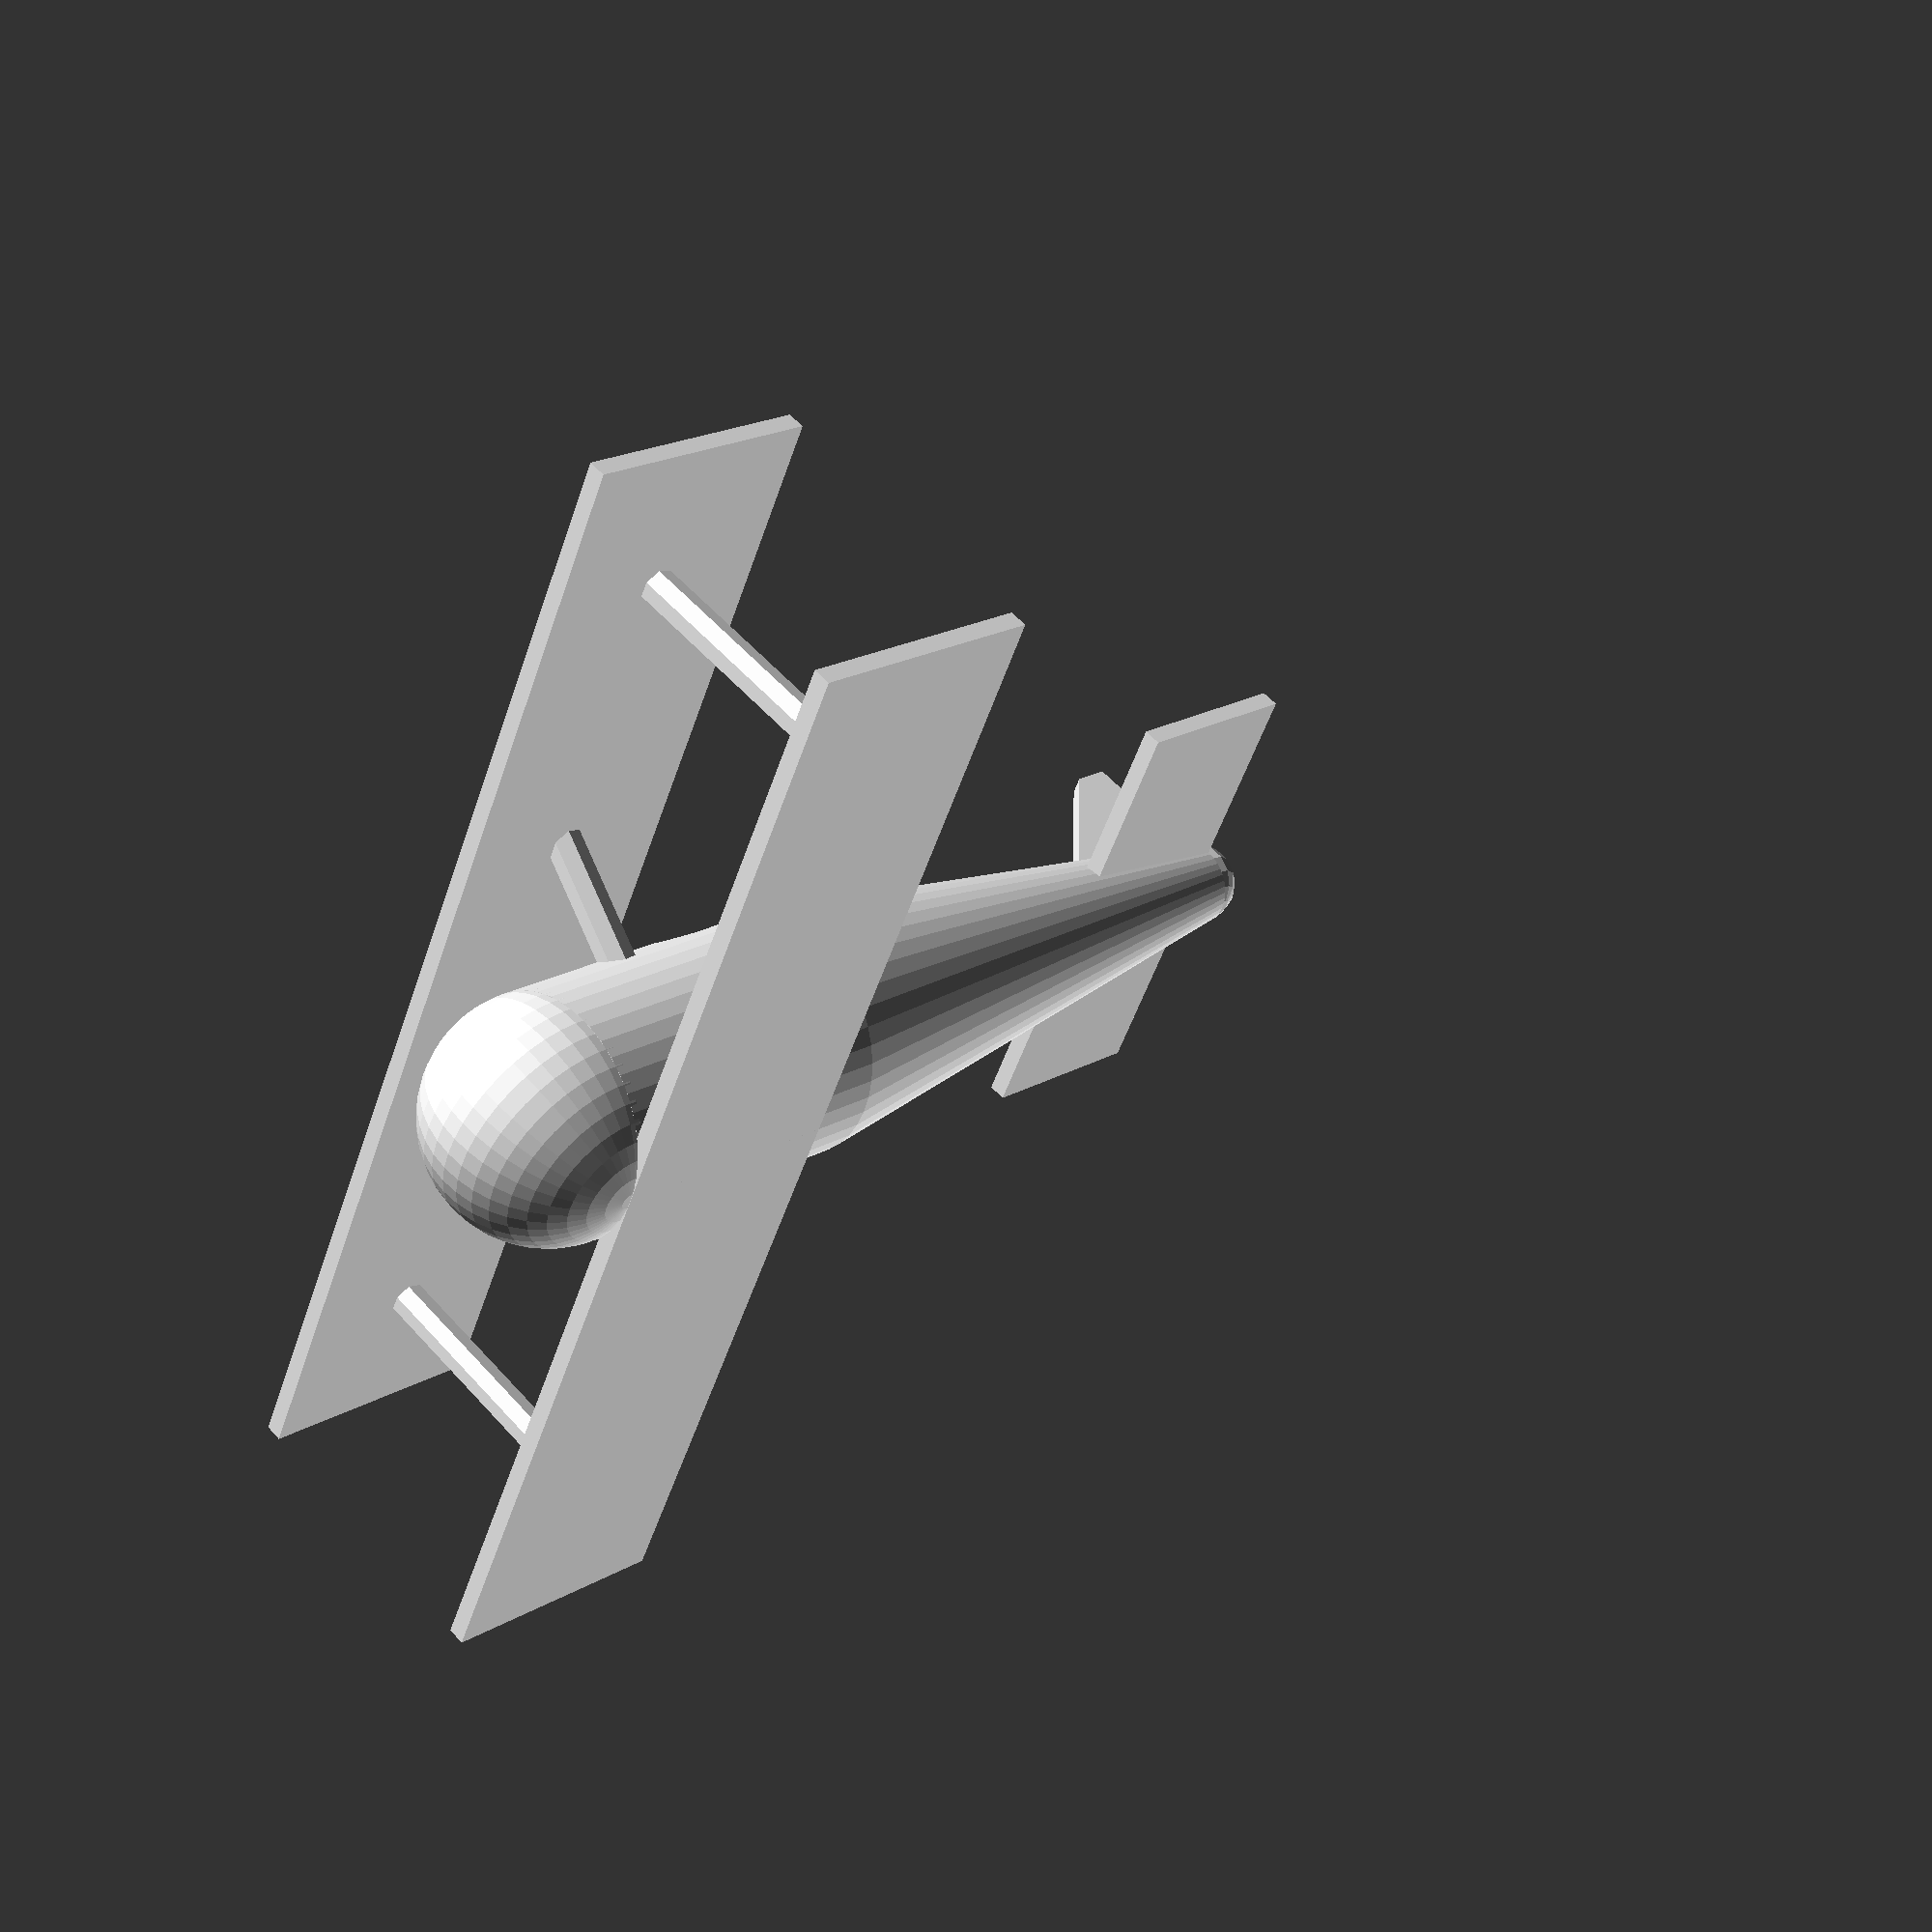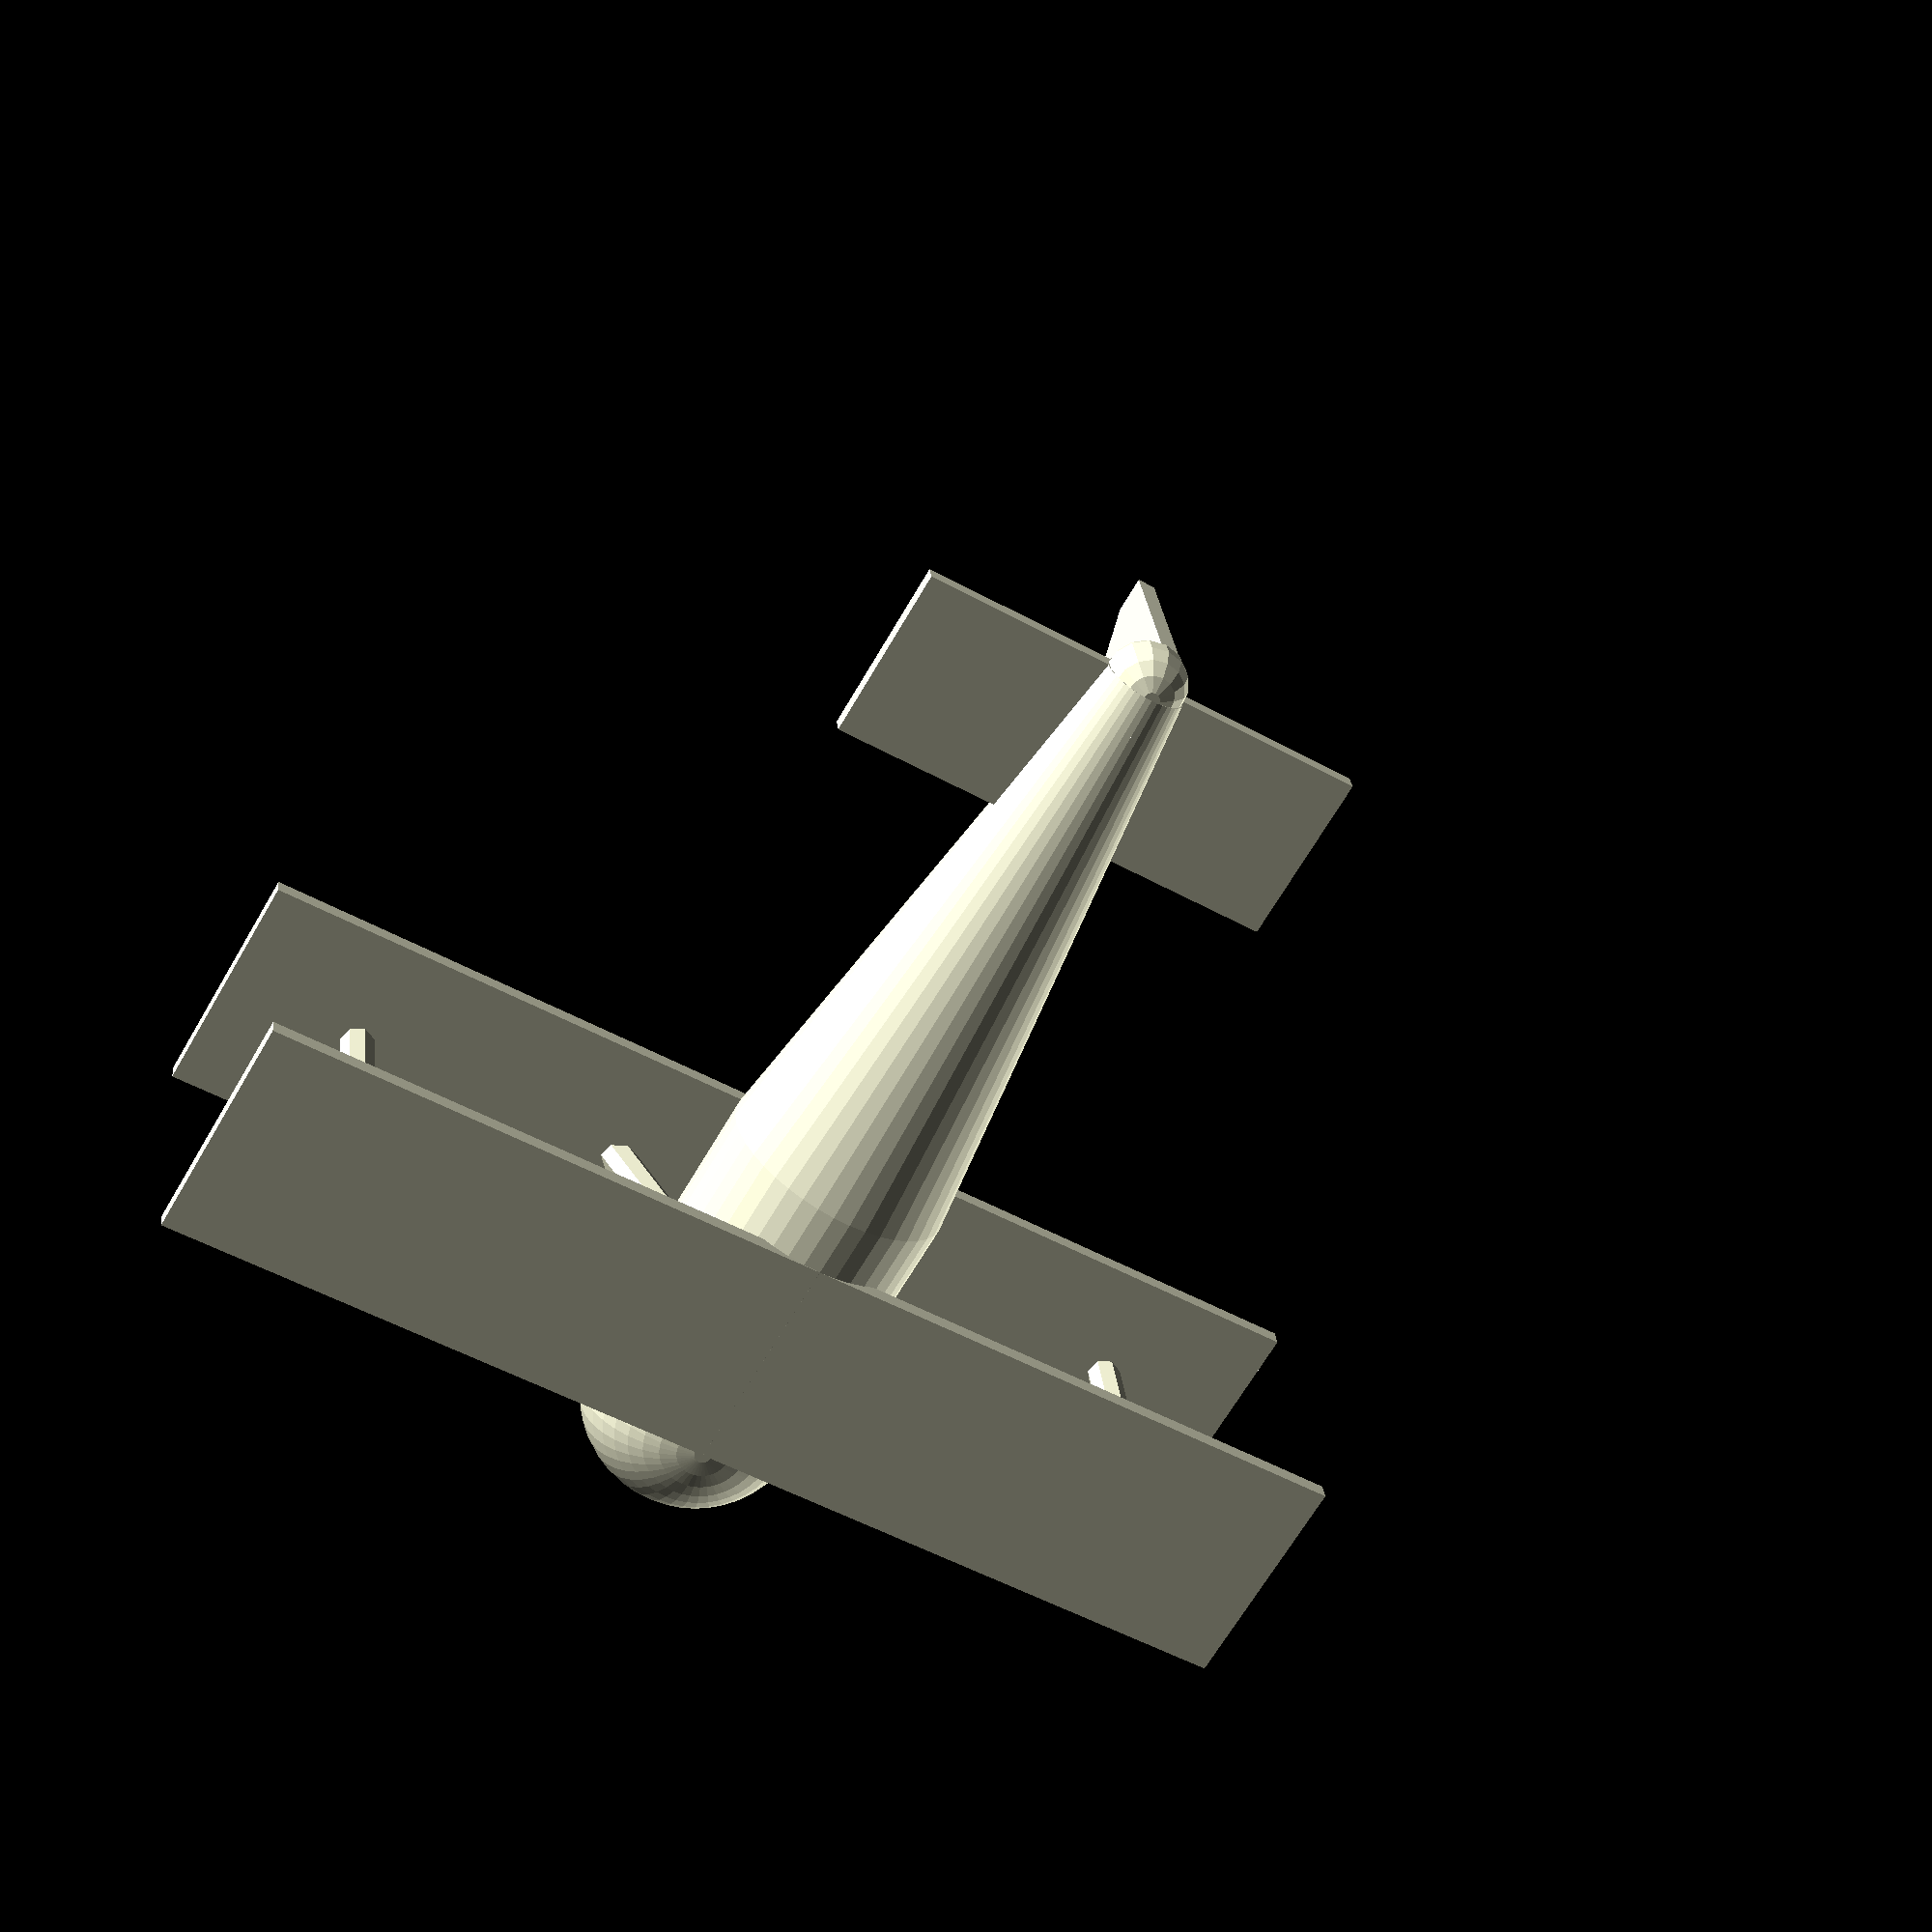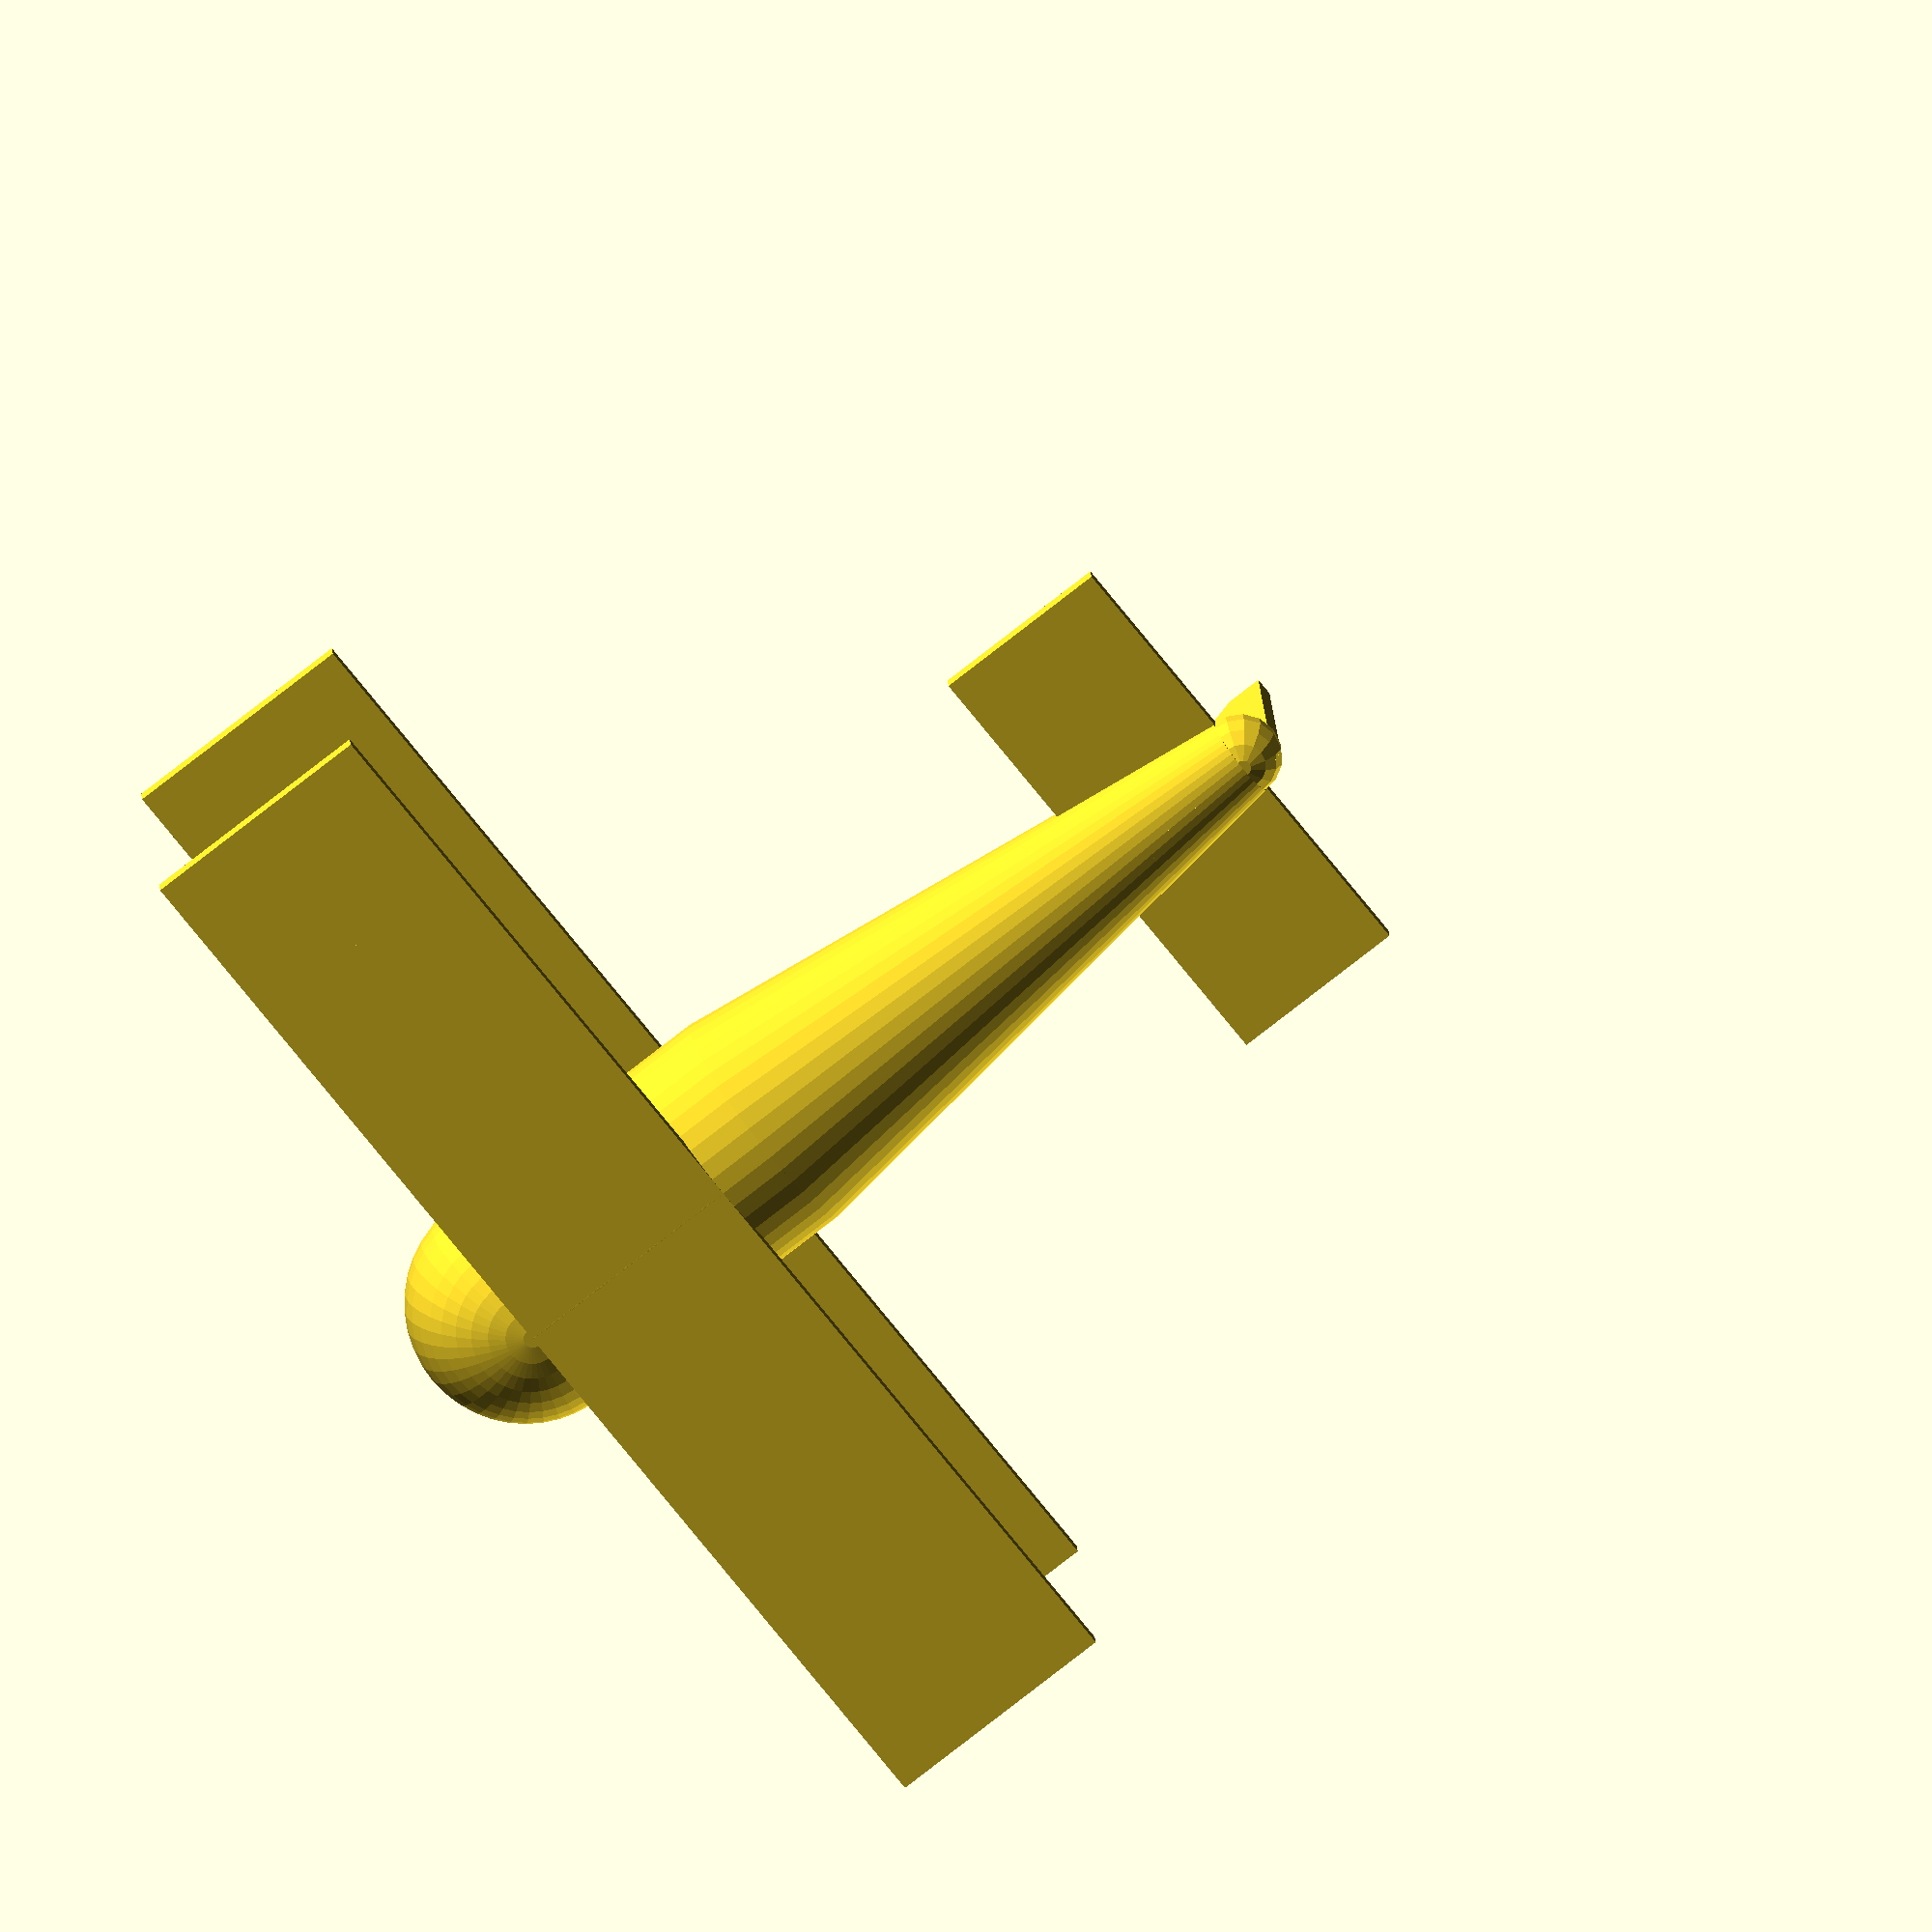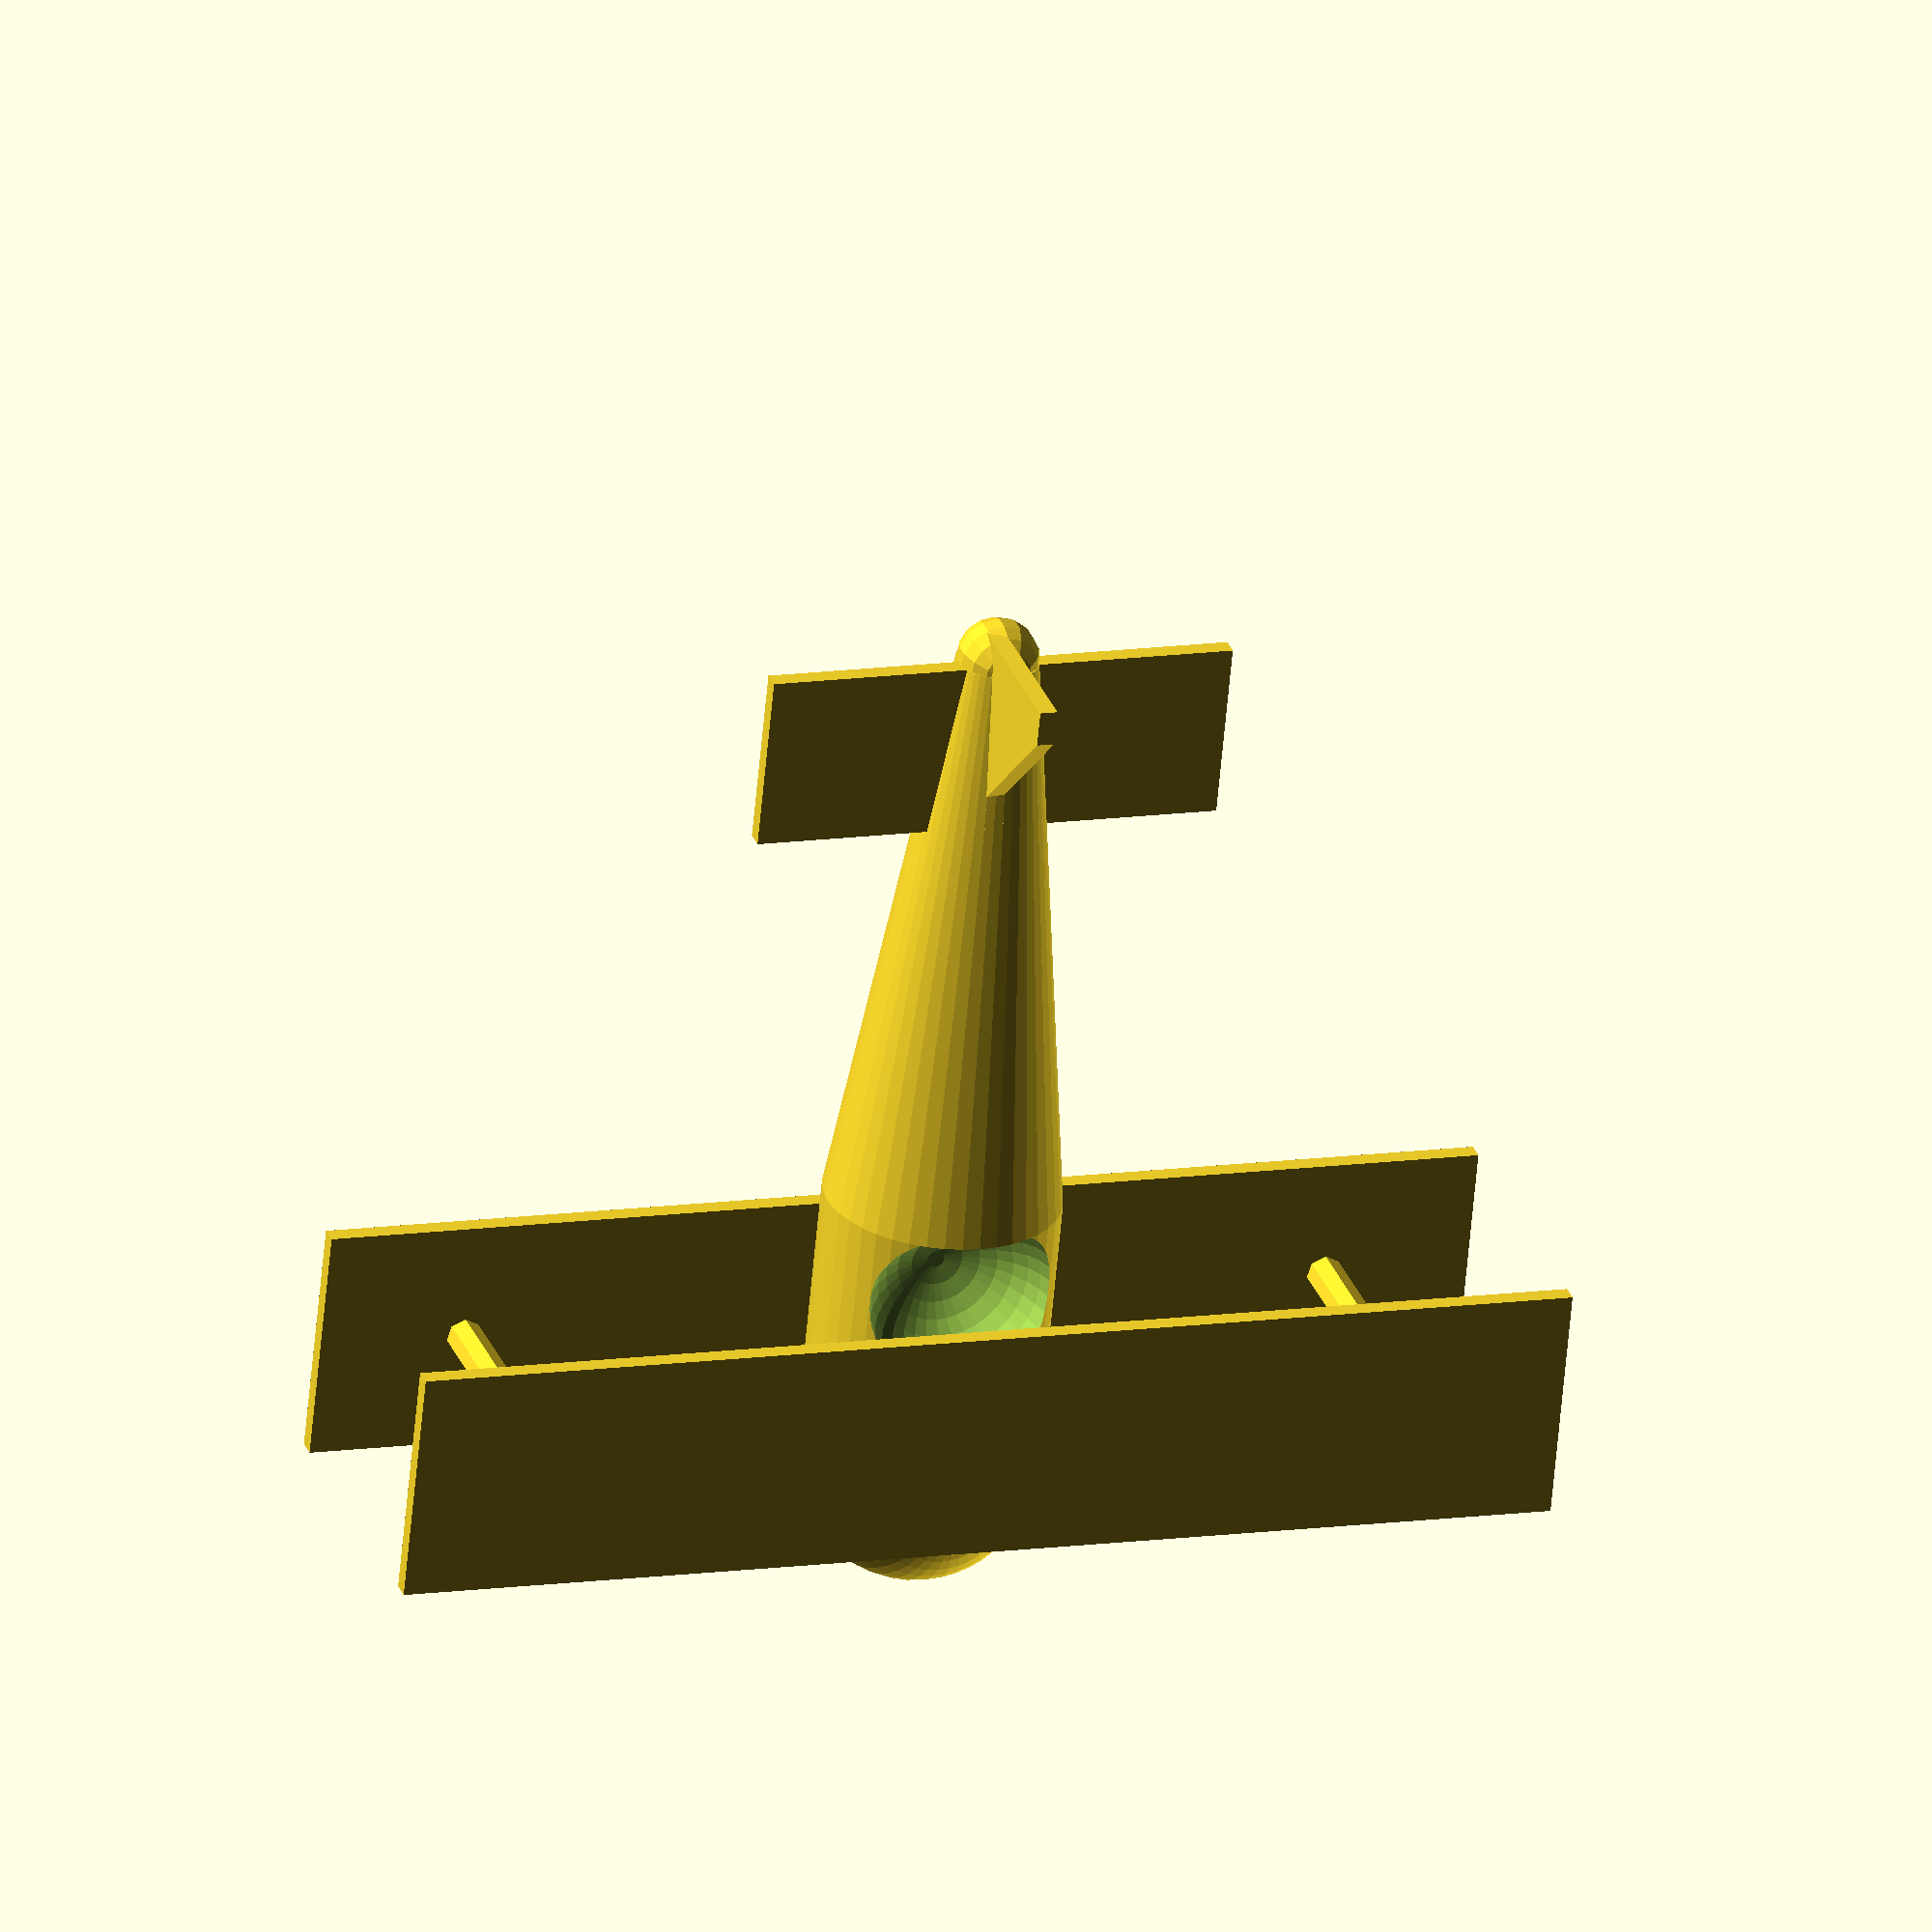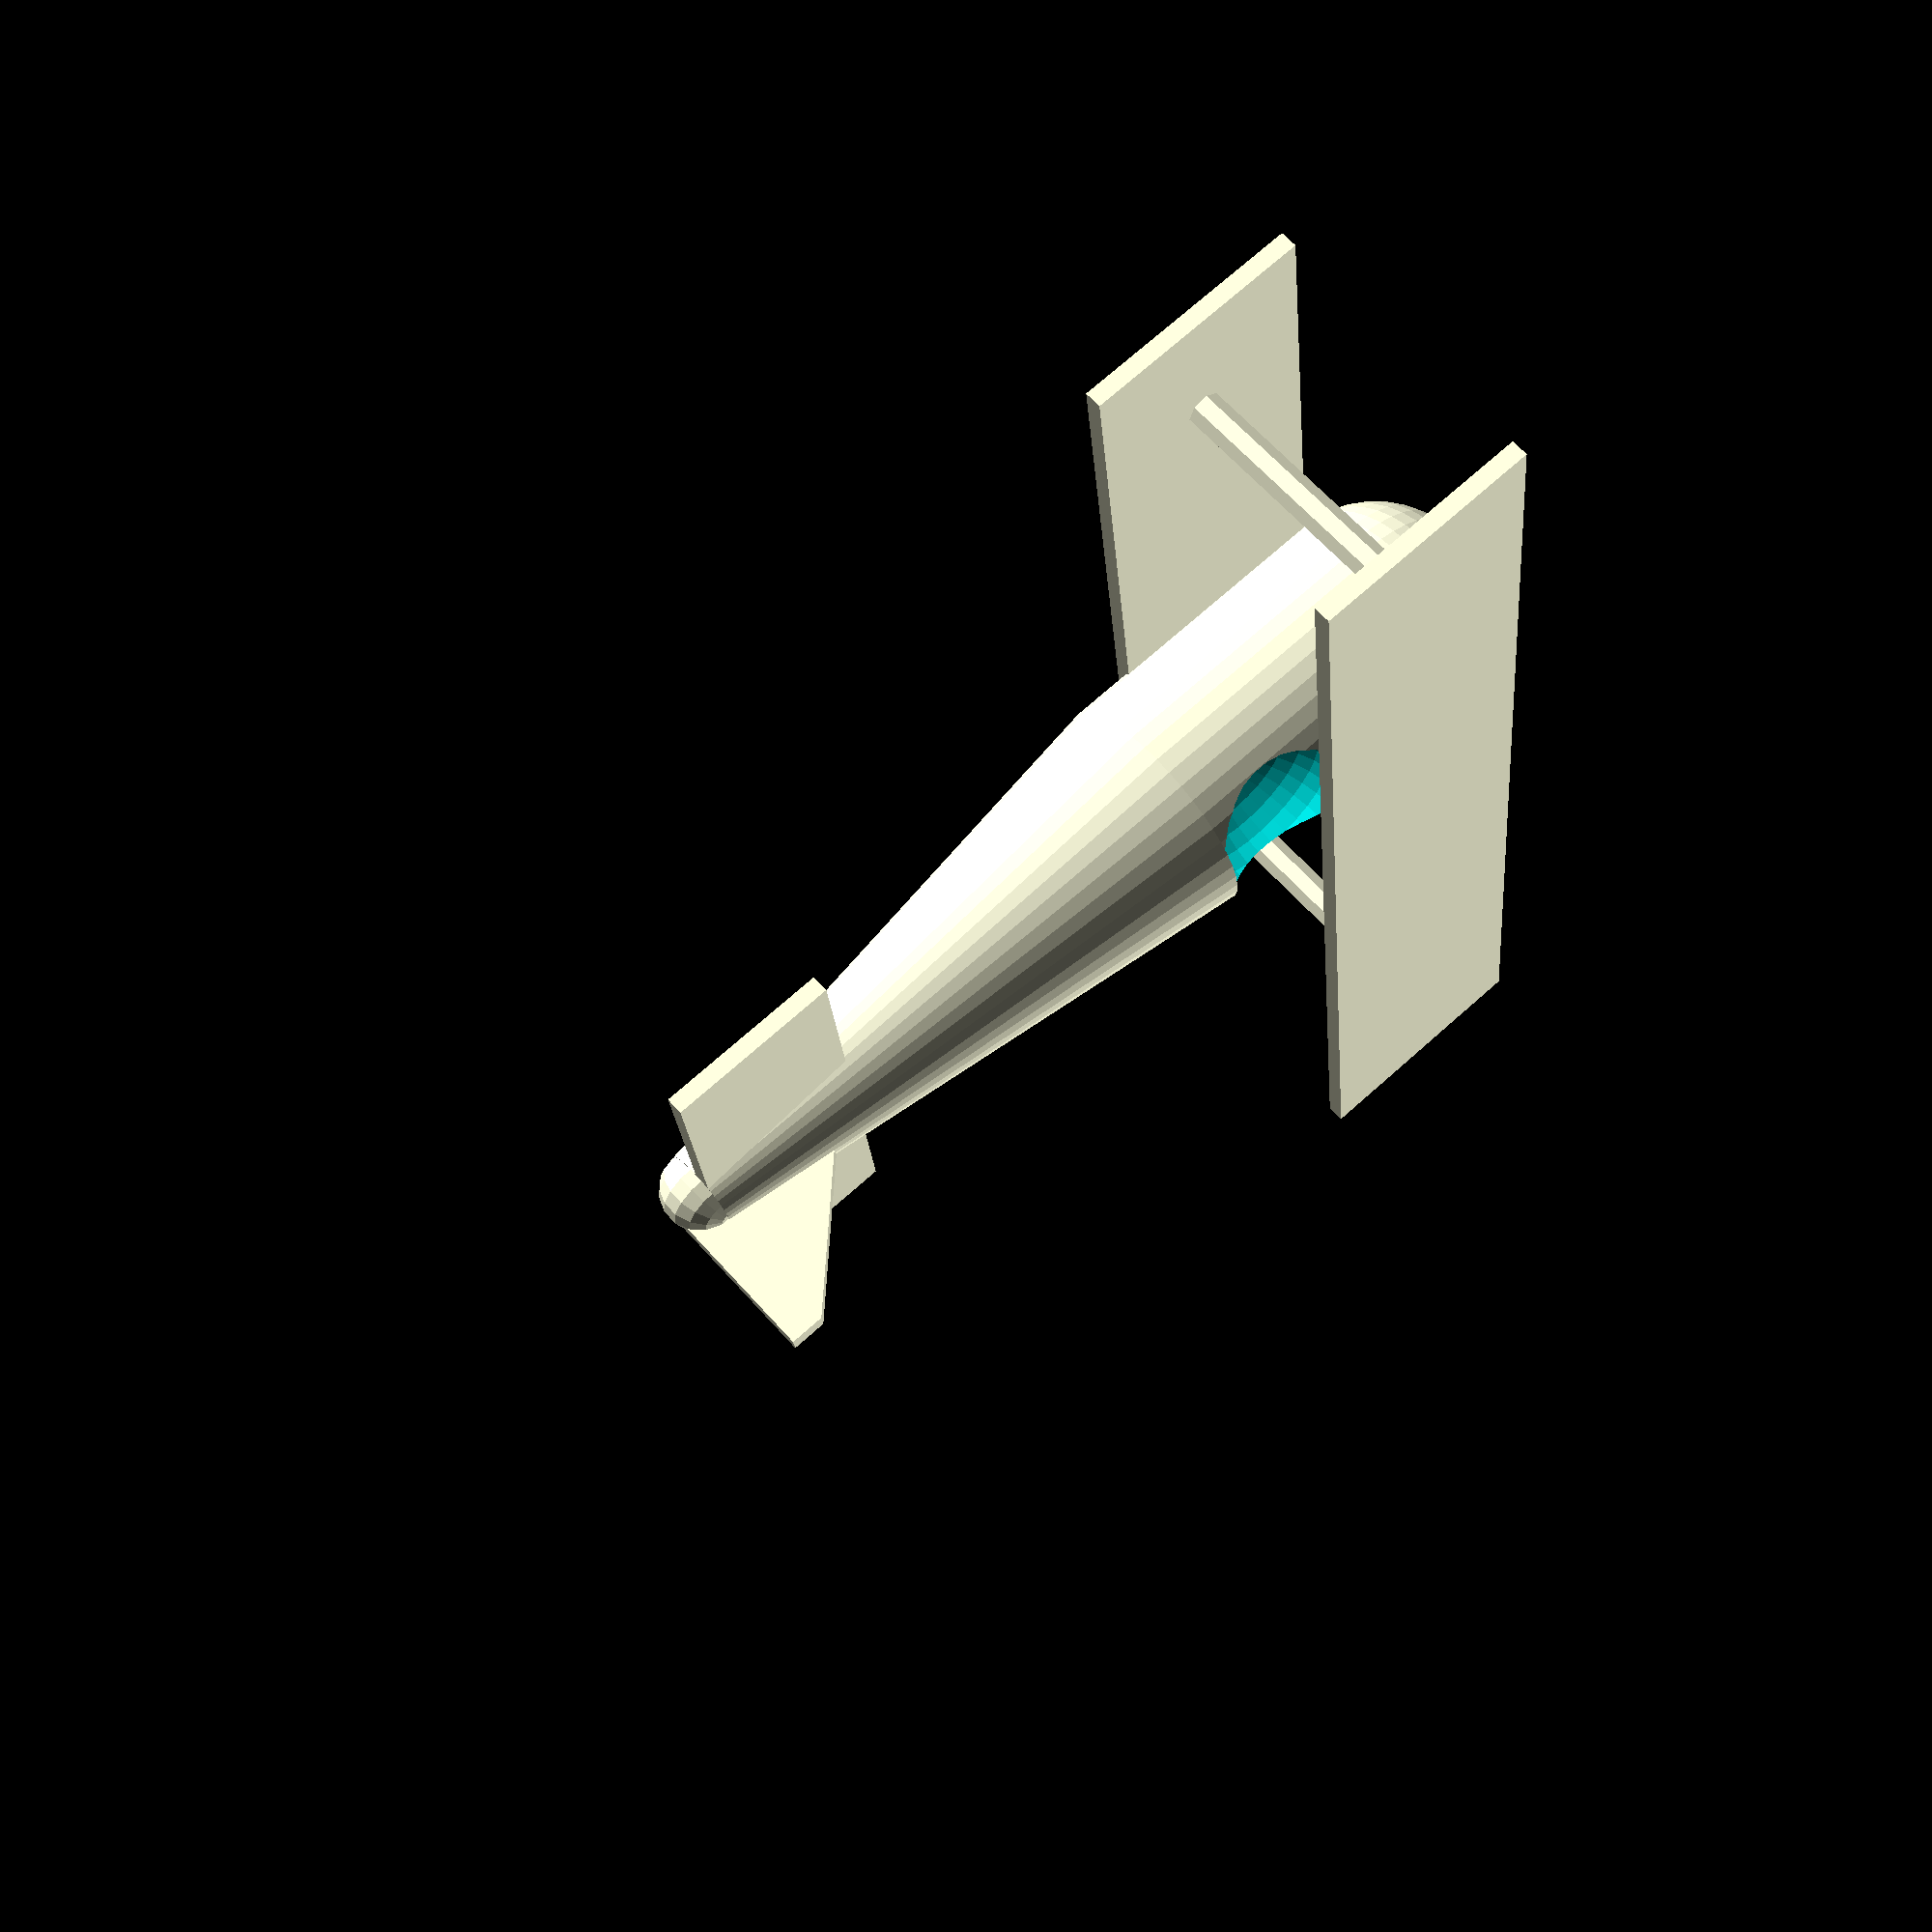
<openscad>
$fa = 1;
$fs = 0.3;
wing_span = 20;
wing_width = 4;
thickness = 0.3;
wing_pitch = 5;
main_length = 5;
main_radius = 2;
tail_length = 10;
tail_radius = 0.7;
tail_wing_span = 8;
tail_wing_width = 3;
rudder_length = tail_wing_width;
rudder_height = rudder_length;
strut_radius = 0.3;
strut_angle = 30;
cockpit_radius = main_radius * 0.8;

//
// lower wing
//
translate([0,-wing_span/2,0])
  cube([wing_width, wing_span,thickness]);
//
// upper wing
//
translate([0,-wing_span/2,wing_pitch])
  cube([wing_width, wing_span,thickness]);

difference() {  
translate([0,0,main_radius])  
  rotate([0,90,0])  
    cylinder(main_length, main_radius, main_radius);
translate([main_length*.75,0,main_radius + cockpit_radius])
sphere(cockpit_radius);  
}    
    
    
translate([main_length,0,main_radius])  
  rotate([0,90,0])   
    cylinder(tail_length, main_radius, tail_radius);
translate([main_length + tail_length,0,main_radius])
  sphere(tail_radius);
translate([0,0,main_radius])
  sphere(main_radius);
 

  



translate([main_length + tail_length-tail_wing_width,-tail_wing_span/2,main_radius])
  cube([tail_wing_width, tail_wing_span, thickness]);

intersection() {
translate([main_length + tail_length - rudder_length,0,main_radius])
cube([rudder_length*1.2,thickness,rudder_height]);
translate([main_length+tail_length-rudder_length,0,main_radius])
rotate([0,45,0])
cube([rudder_length * 2, thickness, rudder_height * 2]);
}
translate([wing_width/2,wing_span*3/8,0])
cylinder(wing_pitch, strut_radius, strut_radius);
translate([wing_width/2,-wing_span*3/8,0])
cylinder(wing_pitch, strut_radius, strut_radius);
translate([wing_width/2,0,wing_pitch - wing_pitch * cos(strut_angle)+thickness / 2])
rotate([strut_angle,0,0])
cylinder(wing_pitch, strut_radius, strut_radius);
translate([wing_width/2,0,wing_pitch - wing_pitch * cos(strut_angle)+thickness / 2])
rotate([-strut_angle,0,0])
cylinder(wing_pitch, strut_radius, strut_radius);


</openscad>
<views>
elev=305.0 azim=155.4 roll=139.1 proj=p view=solid
elev=152.4 azim=59.7 roll=6.2 proj=p view=wireframe
elev=162.5 azim=38.0 roll=3.4 proj=o view=wireframe
elev=330.4 azim=275.5 roll=341.9 proj=o view=solid
elev=117.2 azim=353.9 roll=221.3 proj=p view=wireframe
</views>
